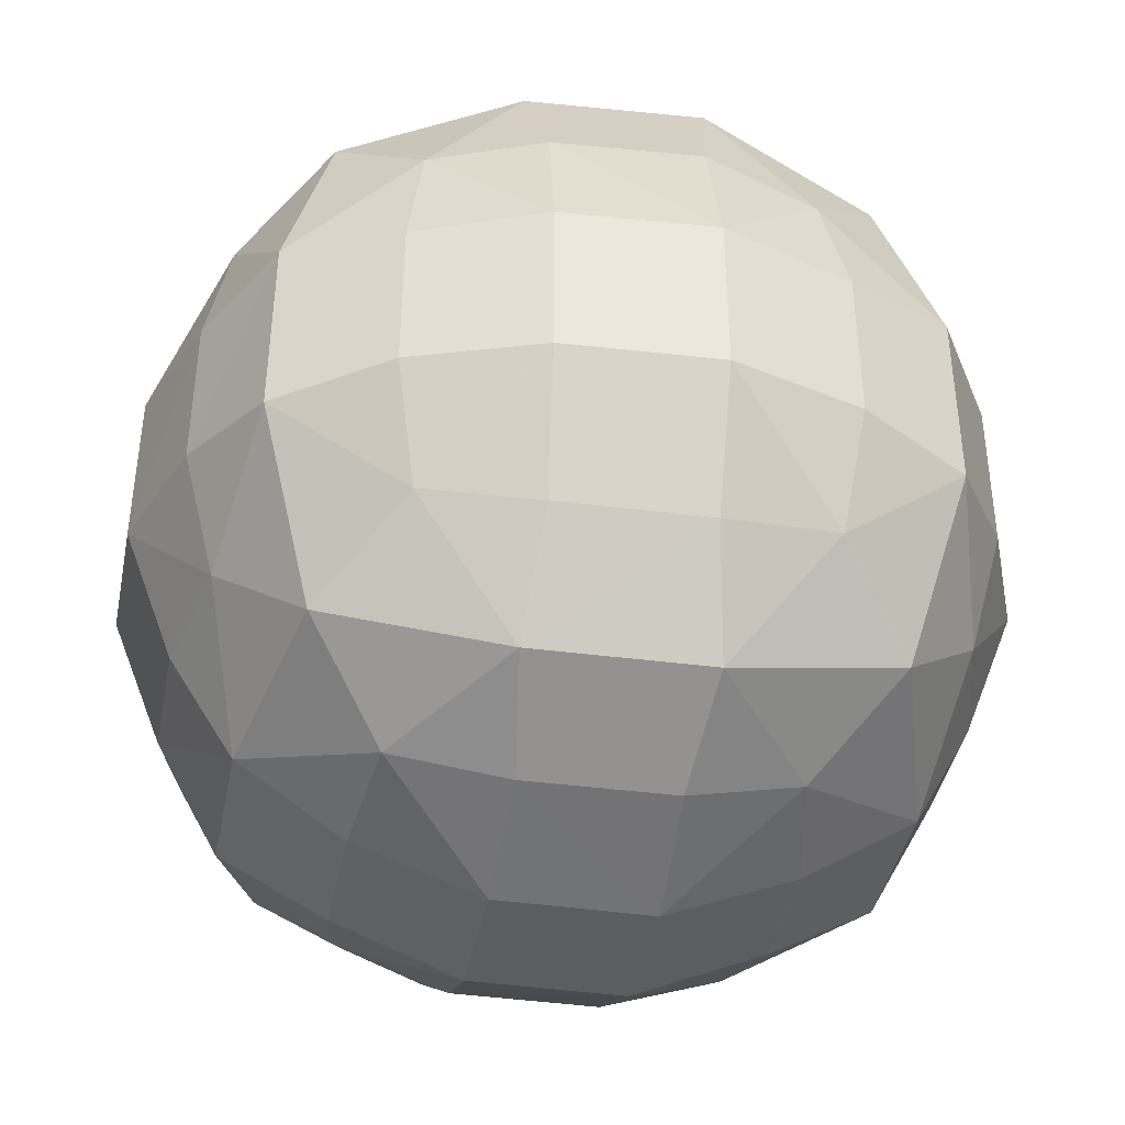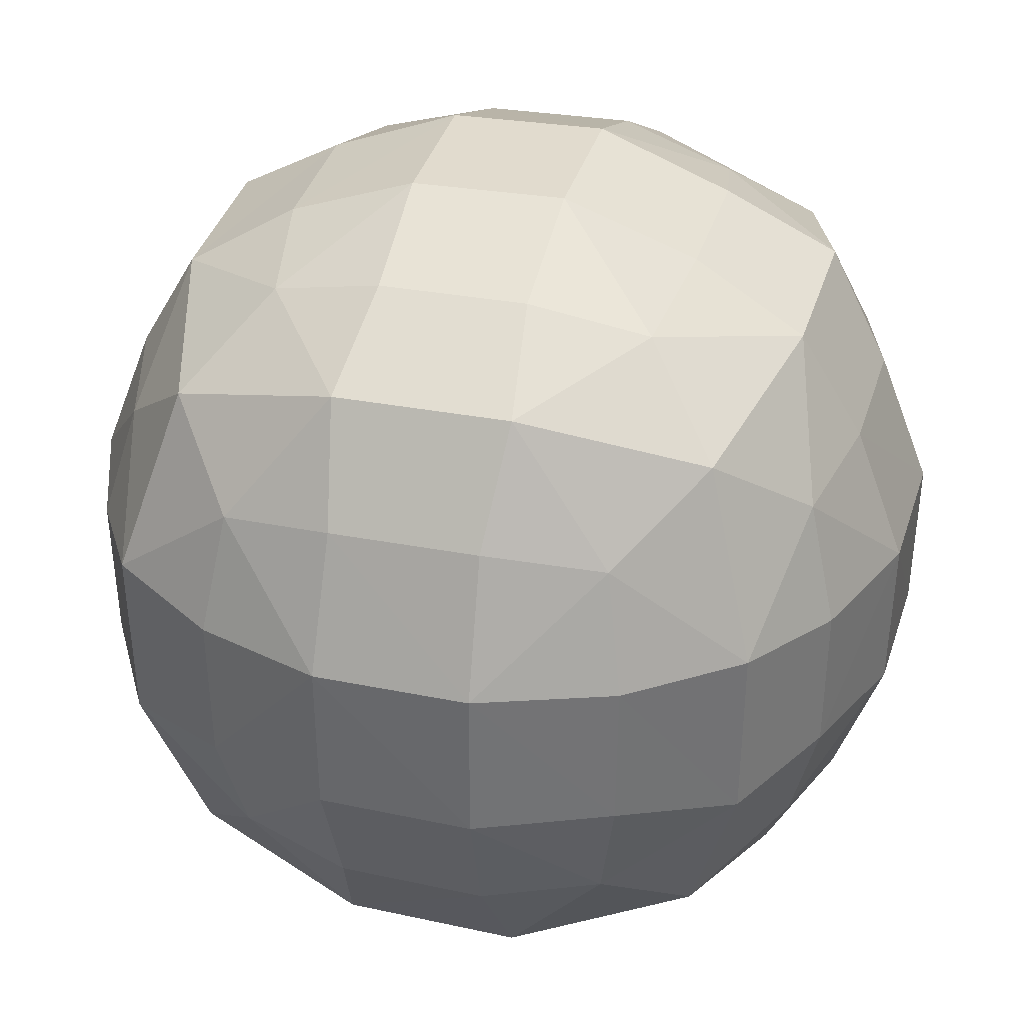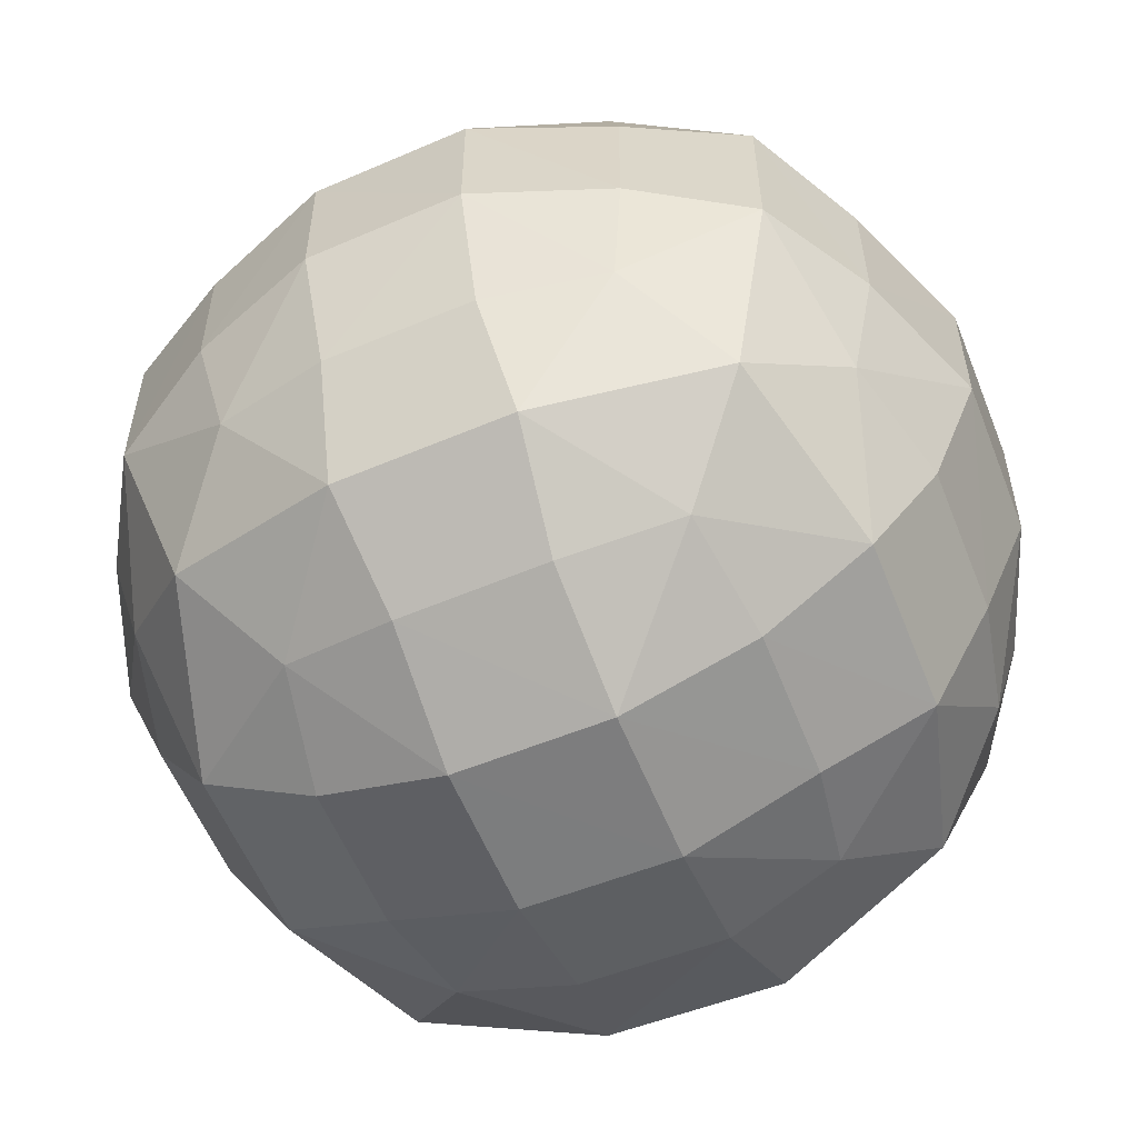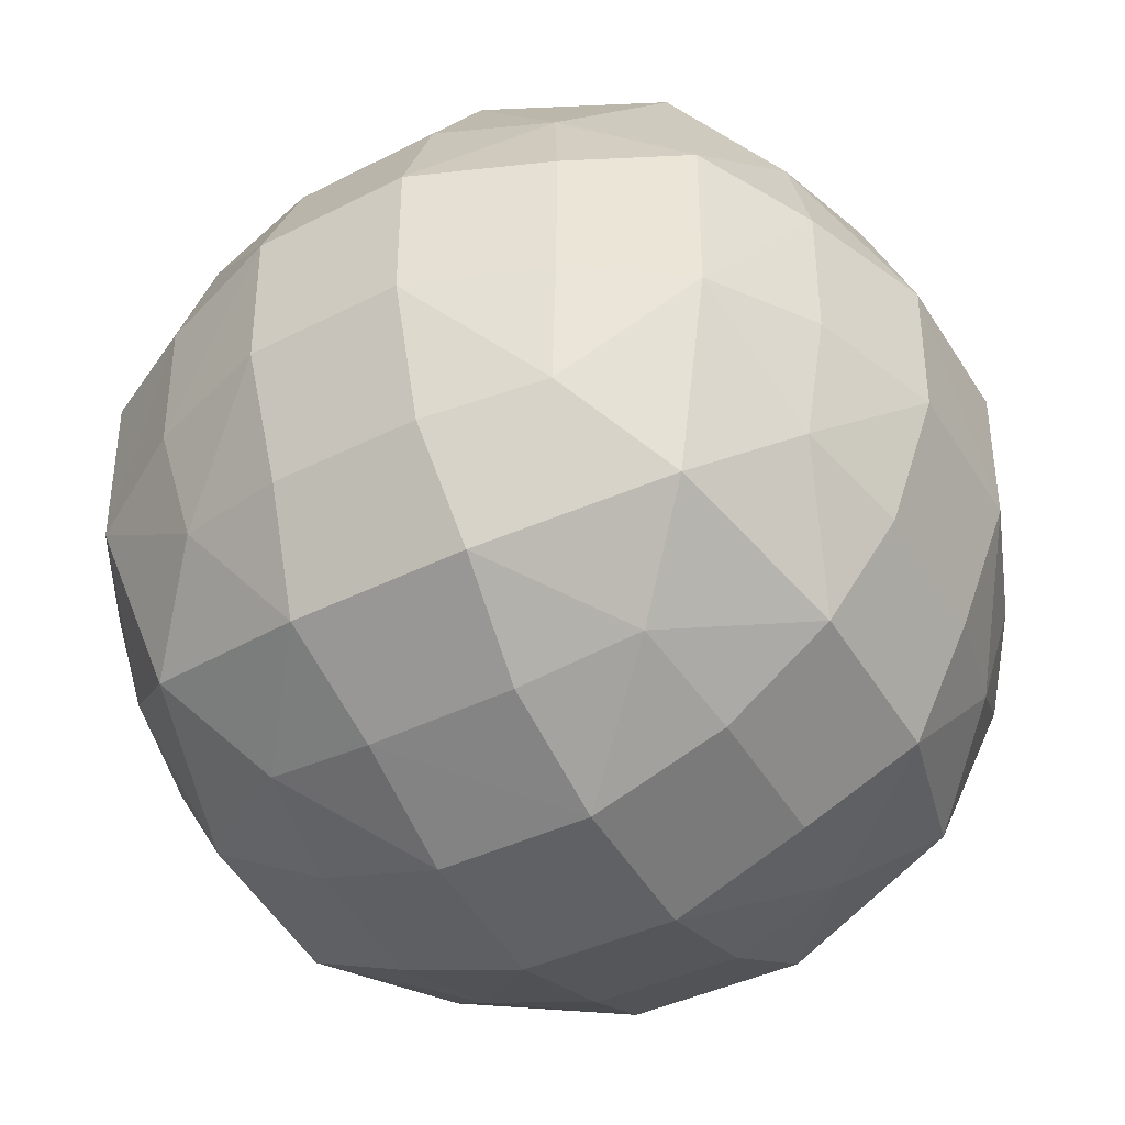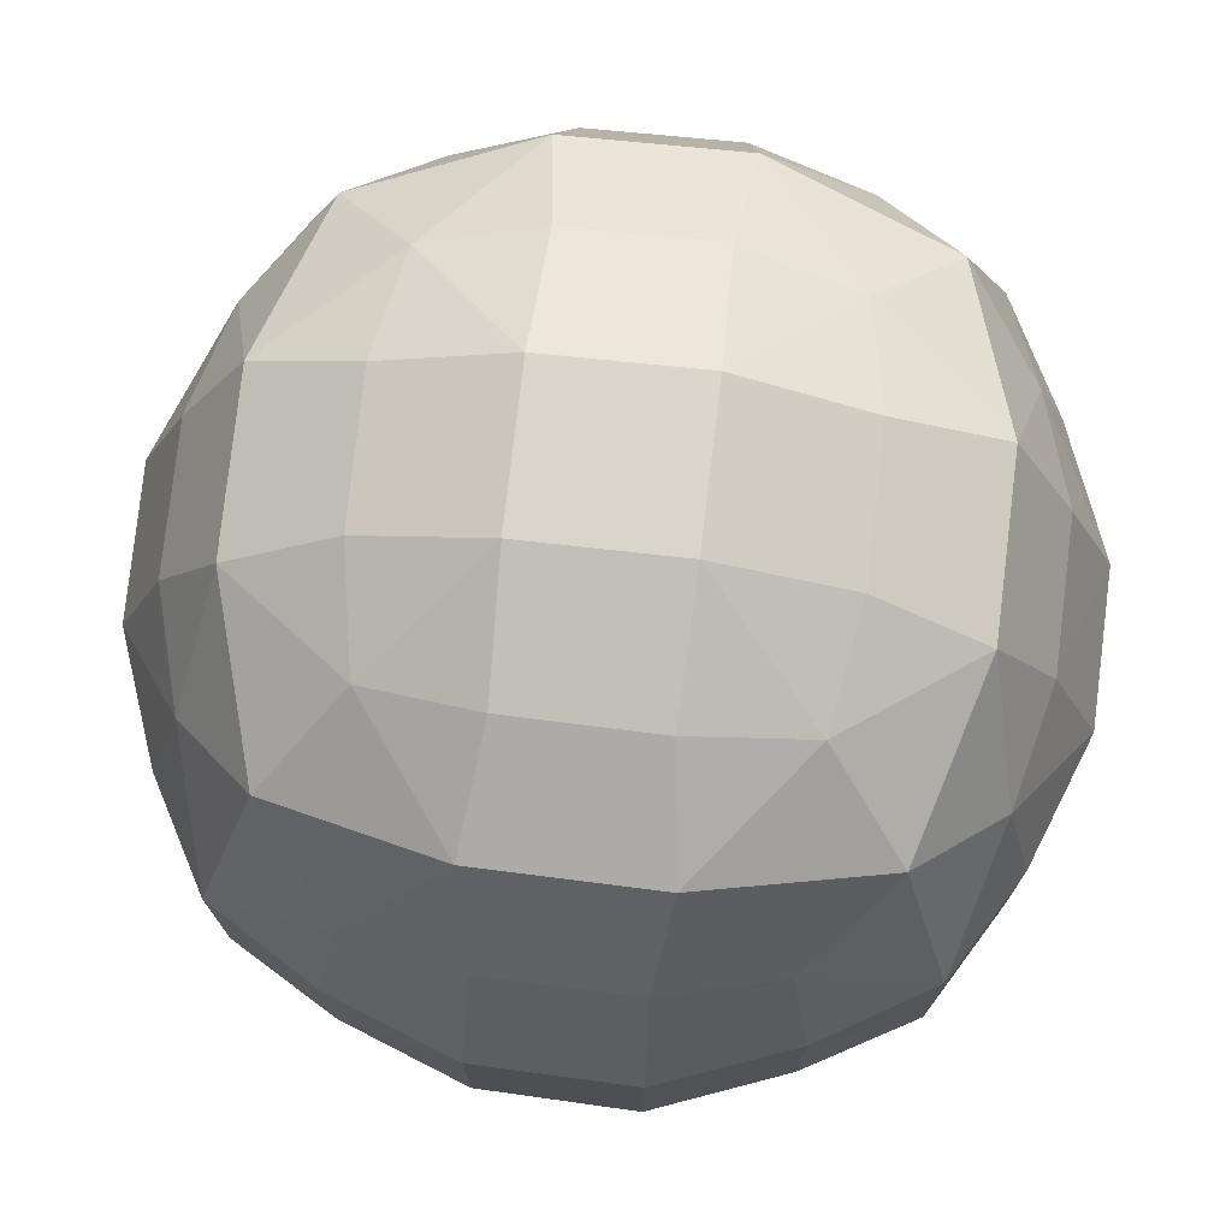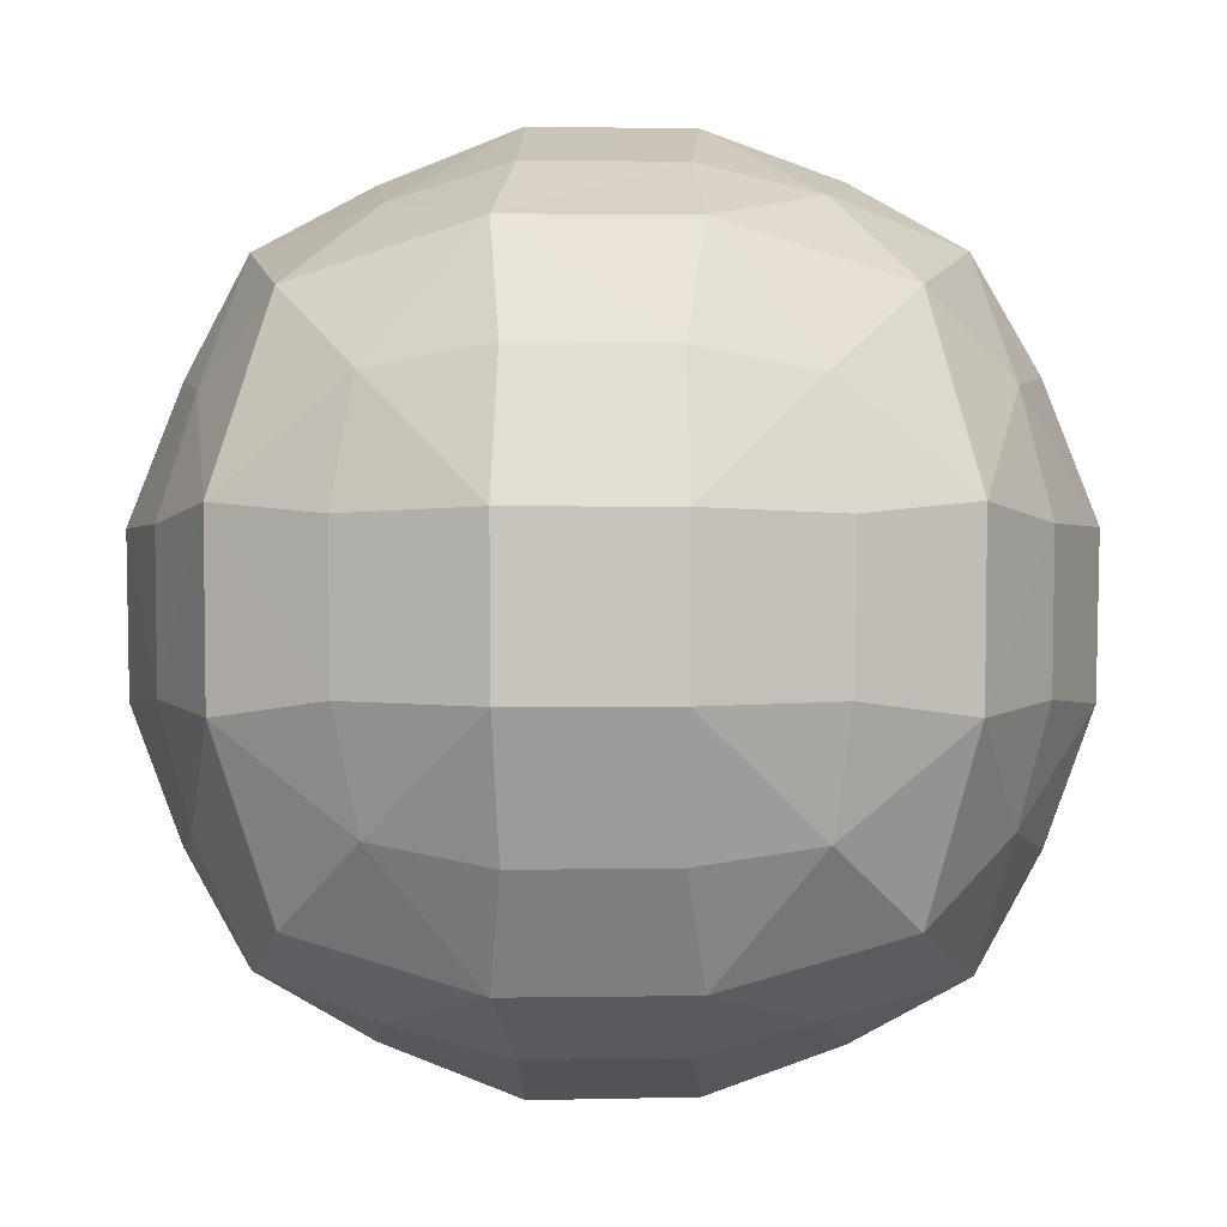
<metadata>
{"format":"obj","ext":"obj","renderer":"f3d","projection":"perspective","resolution":1024,"background":"white","views":[{"elev":-34.8,"azim":170.3,"up":"+Y"},{"elev":33.4,"azim":-165.0,"up":"+Z"},{"elev":-61.1,"azim":-67.5,"up":"+Z"},{"elev":-46.3,"azim":-150.9,"up":"+Z"},{"elev":72.6,"azim":-173.4,"up":"+Z"},{"elev":-1.1,"azim":2.8,"up":"+Z"}]}
</metadata>
<code>
o Sphere_Sphere.004
v -0.02156 -1.247 -0.2001
v -0.09126 -0.9988 -0.1562
v -0.09095 -1.291 -0.4487
v -0.2022 -1.004 -0.443
v 0.3238 -1.247 0.1453
v 0.2799 -0.9988 0.215
v 0.3183 -1.603 -0.1945
v 0.1501 -1.421 -0.02633
v 0.03992 -1.027 0.0838
v 0.2794 -1.664 -0.4482
v 0.04109 -1.53 -0.4206
v 0.5724 -1.291 0.2147
v 0.5667 -1.004 0.3259
v 0.572 -1.664 -0.1557
v 0.5443 -1.53 0.08263
v 0.5661 -1.778 -0.4424
v -0.0862 -0.6789 -0.1606
v -0.02924 -0.4317 -0.1994
v -0.1949 -0.6701 -0.4446
v -0.09112 -0.3925 -0.4511
v 0.2843 -0.6789 0.2099
v 0.3231 -0.4317 0.153
v 0.04542 -0.6475 0.07831
v 0.1558 -0.2646 -0.03206
v 0.3259 -0.09098 -0.2022
v 0.04507 -0.1587 -0.4213
v 0.2816 -0.02034 -0.4504
v 0.5683 -0.6701 0.3186
v 0.5748 -0.3925 0.2148
v 0.545 -0.1587 0.07865
v 0.5741 -0.02034 -0.1579
v 0.5679 0.09045 -0.4442
v -0.08641 -1.287 -0.7685
v -0.1952 -1.003 -0.7773
v -0.02986 -1.249 -1.016
v -0.09111 -0.9967 -1.055
v 0.2836 -1.661 -0.7684
v 0.04561 -1.526 -0.7996
v 0.3269 -1.595 -1.011
v 0.1552 -1.417 -1.183
v 0.04588 -1.026 -1.288
v 0.3216 -1.25 -1.364
v 0.2827 -0.9974 -1.425
v 0.5679 -1.772 -0.7777
v 0.5748 -1.665 -1.056
v 0.5455 -1.524 -1.287
v 0.5743 -1.288 -1.424
v 0.5684 -1.003 -1.534
v -0.1872 -0.6715 -0.7759
v -0.08633 -0.3969 -0.7678
v -0.08565 -0.6798 -1.05
v -0.02365 -0.4377 -1.01
v 0.05025 -0.1642 -0.7994
v 0.2858 -0.02485 -0.77
v 0.05288 -0.649 -1.281
v 0.1625 -0.2714 -1.177
v 0.3255 -0.08185 -1.016
v 0.288 -0.6787 -1.419
v 0.331 -0.4374 -1.356
v 0.5695 0.08402 -0.7789
v 0.5445 -0.1576 -1.29
v 0.5767 -0.01965 -1.055
v 0.5705 -0.6698 -1.526
v 0.5775 -0.3942 -1.425
v 0.8922 -1.287 0.2101
v 0.901 -1.003 0.3189
v 0.8921 -1.661 -0.1599
v 0.9233 -1.526 0.07811
v 0.9014 -1.772 -0.4442
v 1.139 -1.249 0.1536
v 1.178 -0.9967 0.2148
v 1.135 -1.595 -0.2032
v 1.307 -1.417 -0.03148
v 1.412 -1.026 0.07784
v 1.179 -1.665 -0.4511
v 1.411 -1.524 -0.4218
v 1.487 -1.25 -0.1979
v 1.549 -0.9974 -0.159
v 1.548 -1.288 -0.4506
v 1.658 -1.003 -0.4447
v 0.8996 -0.6715 0.311
v 0.8915 -0.3969 0.2101
v 0.9232 -0.1642 0.07348
v 0.8937 -0.02485 -0.162
v 0.9026 0.08402 -0.4458
v 1.174 -0.6798 0.2094
v 1.134 -0.4377 0.1474
v 1.405 -0.649 0.07084
v 1.3 -0.2714 -0.0388
v 1.14 -0.08185 -0.2018
v 1.414 -0.1576 -0.4208
v 1.179 -0.01965 -0.453
v 1.543 -0.6787 -0.1643
v 1.48 -0.4374 -0.2072
v 1.65 -0.6698 -0.4468
v 1.549 -0.3942 -0.4538
v 0.9007 -1.765 -0.777
v 0.8925 -1.66 -1.052
v 0.9229 -1.519 -1.282
v 0.8932 -1.283 -1.419
v 0.902 -1.001 -1.526
v 1.176 -1.66 -0.7688
v 1.406 -1.519 -0.7992
v 1.14 -1.605 -1.016
v 1.304 -1.412 -1.18
v 1.416 -1.027 -1.293
v 1.135 -1.241 -1.357
v 1.178 -0.994 -1.426
v 1.543 -1.283 -0.7695
v 1.65 -1.001 -0.7783
v 1.481 -1.241 -1.011
v 1.549 -0.994 -1.054
v 0.9013 0.07632 -0.7776
v 0.9245 -0.1636 -1.284
v 0.8933 -0.02483 -1.051
v 0.9009 -0.6708 -1.517
v 0.8931 -0.3985 -1.419
v 1.408 -0.1636 -0.8007
v 1.174 -0.02483 -0.7696
v 1.408 -0.6467 -1.284
v 1.302 -0.2689 -1.178
v 1.133 -0.08765 -1.009
v 1.173 -0.6783 -1.419
v 1.136 -0.4351 -1.364
v 1.641 -0.6708 -0.7771
v 1.543 -0.3985 -0.7694
v 1.543 -0.6783 -1.049
v 1.488 -0.4351 -1.013
f 1 4 3
f 5 9 8
f 1 9 2
f 7 11 10
f 11 1 3
f 5 13 6
f 7 15 8
f 15 5 8
f 16 7 10
f 4 17 19
f 19 18 20
f 9 21 23
f 17 9 23
f 23 22 24
f 18 23 24
f 18 26 20
f 26 25 27
f 21 13 28
f 22 28 29
f 22 30 24
f 25 30 31
f 25 32 27
f 33 4 34
f 35 34 36
f 37 11 38
f 11 33 38
f 39 38 40
f 38 35 40
f 41 35 36
f 42 41 43
f 16 37 44
f 44 39 45
f 46 39 40
f 46 42 47
f 48 42 43
f 34 19 49
f 19 50 49
f 34 51 36
f 49 52 51
f 20 53 50
f 53 27 54
f 55 36 51
f 55 52 56
f 52 53 56
f 53 57 56
f 43 55 58
f 55 59 58
f 54 32 60
f 61 57 62
f 57 60 62
f 48 58 63
f 63 59 64
f 59 61 64
f 13 65 66
f 15 67 68
f 65 15 68
f 67 16 69
f 66 70 71
f 68 72 73
f 70 68 73
f 74 70 73
f 72 69 75
f 76 72 75
f 74 77 78
f 77 76 79
f 80 77 79
f 28 66 81
f 28 82 29
f 29 83 30
f 31 83 84
f 32 84 85
f 66 86 81
f 81 87 82
f 88 71 74
f 87 88 89
f 83 87 89
f 83 90 84
f 90 91 92
f 85 90 92
f 88 78 93
f 88 94 89
f 93 80 95
f 94 95 96
f 91 94 96
f 69 44 97
f 98 44 45
f 98 46 99
f 99 47 100
f 100 48 101
f 102 69 97
f 76 102 103
f 104 97 98
f 103 104 105
f 104 99 105
f 107 99 100
f 106 107 108
f 107 101 108
f 79 103 109
f 80 109 110
f 111 103 105
f 110 111 112
f 111 106 112
f 60 85 113
f 114 62 115
f 60 115 62
f 101 63 116
f 117 63 64
f 64 114 117
f 92 118 119
f 85 119 113
f 122 118 121
f 122 114 115
f 113 122 115
f 120 108 123
f 123 101 116
f 124 120 123
f 124 116 117
f 114 124 117
f 95 110 125
f 126 95 125
f 118 96 126
f 127 110 112
f 112 120 127
f 128 125 127
f 128 120 121
f 118 128 121
f 1 2 4
f 5 6 9
f 1 8 9
f 7 8 11
f 11 8 1
f 5 12 13
f 7 14 15
f 15 12 5
f 16 14 7
f 4 2 17
f 19 17 18
f 9 6 21
f 17 2 9
f 23 21 22
f 18 17 23
f 18 24 26
f 26 24 25
f 21 6 13
f 22 21 28
f 22 29 30
f 25 24 30
f 25 31 32
f 33 3 4
f 35 33 34
f 37 10 11
f 11 3 33
f 39 37 38
f 38 33 35
f 41 40 35
f 42 40 41
f 16 10 37
f 44 37 39
f 46 45 39
f 46 40 42
f 48 47 42
f 34 4 19
f 19 20 50
f 34 49 51
f 49 50 52
f 20 26 53
f 53 26 27
f 55 41 36
f 55 51 52
f 52 50 53
f 53 54 57
f 43 41 55
f 55 56 59
f 54 27 32
f 61 56 57
f 57 54 60
f 48 43 58
f 63 58 59
f 59 56 61
f 13 12 65
f 15 14 67
f 65 12 15
f 67 14 16
f 66 65 70
f 68 67 72
f 70 65 68
f 74 71 70
f 72 67 69
f 76 73 72
f 74 73 77
f 77 73 76
f 80 78 77
f 28 13 66
f 28 81 82
f 29 82 83
f 31 30 83
f 32 31 84
f 66 71 86
f 81 86 87
f 88 86 71
f 87 86 88
f 83 82 87
f 83 89 90
f 90 89 91
f 85 84 90
f 88 74 78
f 88 93 94
f 93 78 80
f 94 93 95
f 91 89 94
f 69 16 44
f 98 97 44
f 98 45 46
f 99 46 47
f 100 47 48
f 102 75 69
f 76 75 102
f 104 102 97
f 103 102 104
f 104 98 99
f 107 105 99
f 106 105 107
f 107 100 101
f 79 76 103
f 80 79 109
f 111 109 103
f 110 109 111
f 111 105 106
f 60 32 85
f 114 61 62
f 60 113 115
f 101 48 63
f 117 116 63
f 64 61 114
f 92 91 118
f 85 92 119
f 122 119 118
f 122 121 114
f 113 119 122
f 120 106 108
f 123 108 101
f 124 121 120
f 124 123 116
f 114 121 124
f 95 80 110
f 126 96 95
f 118 91 96
f 127 125 110
f 112 106 120
f 128 126 125
f 128 127 120
f 118 126 128

</code>
